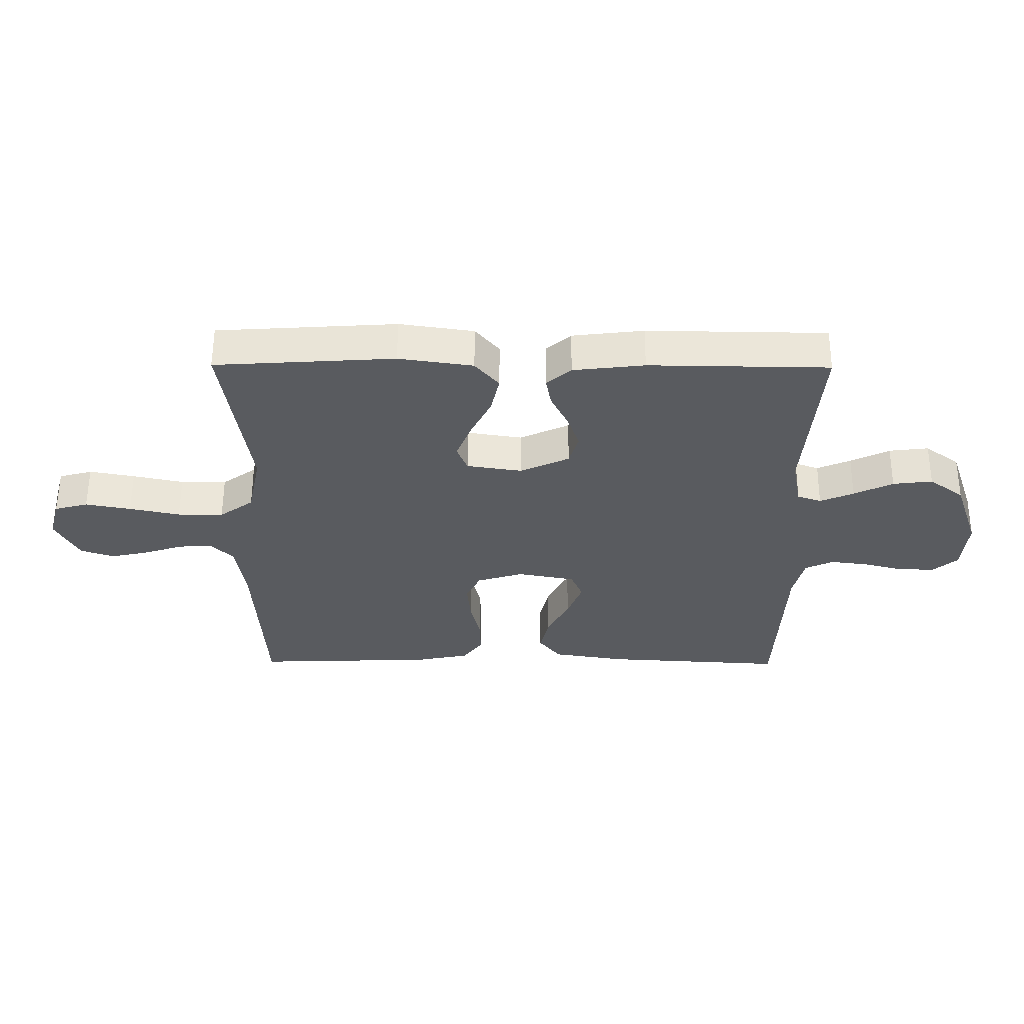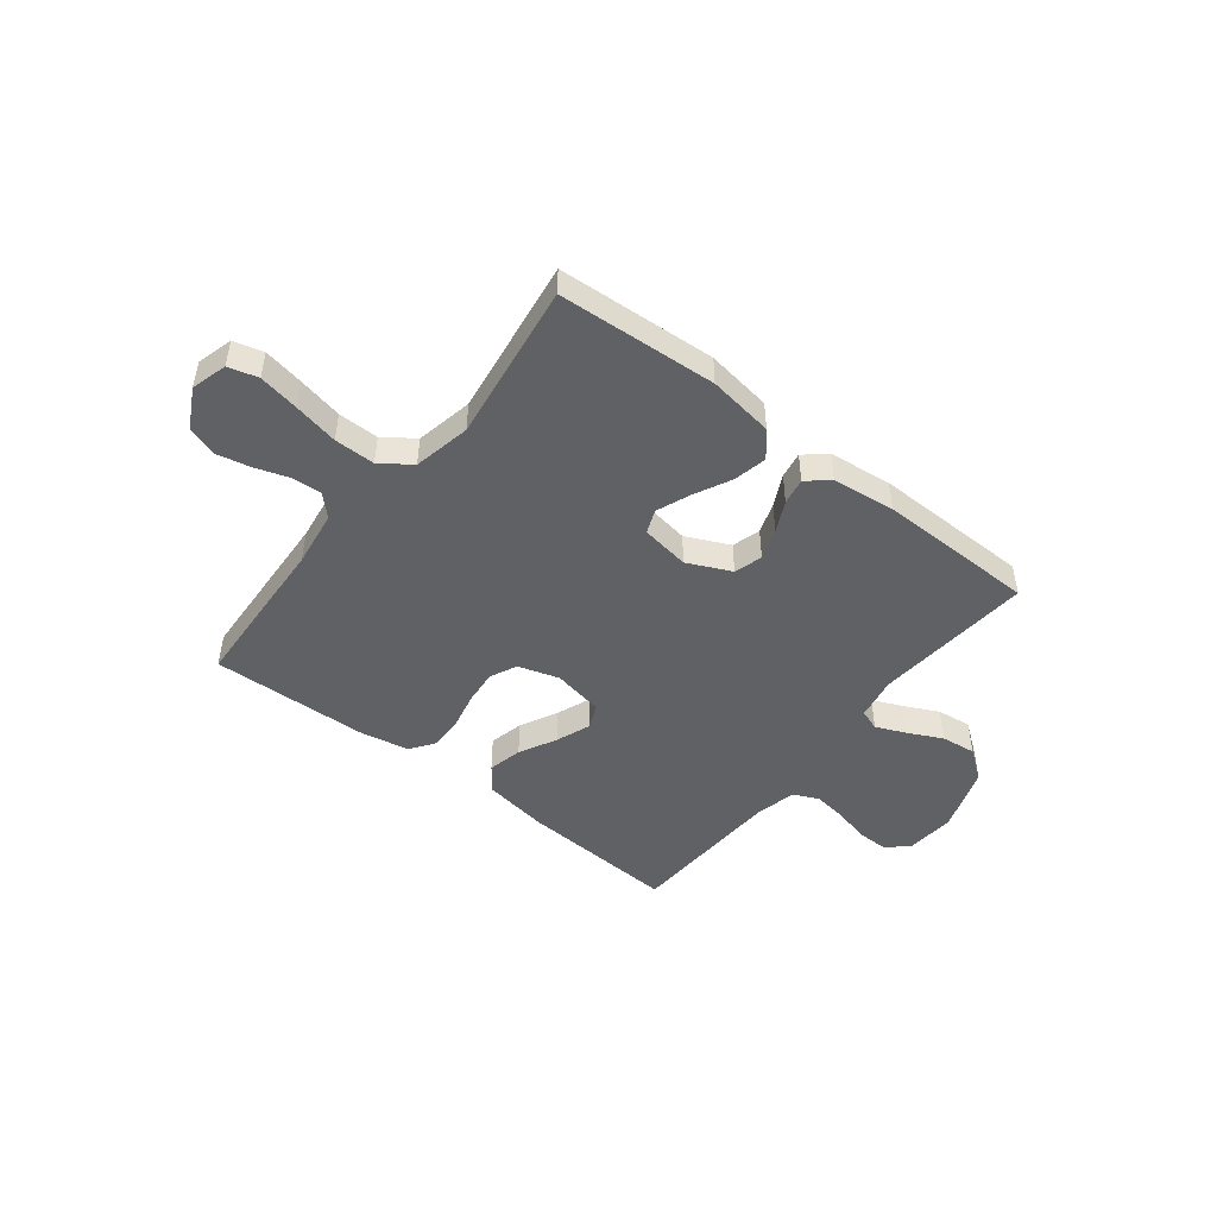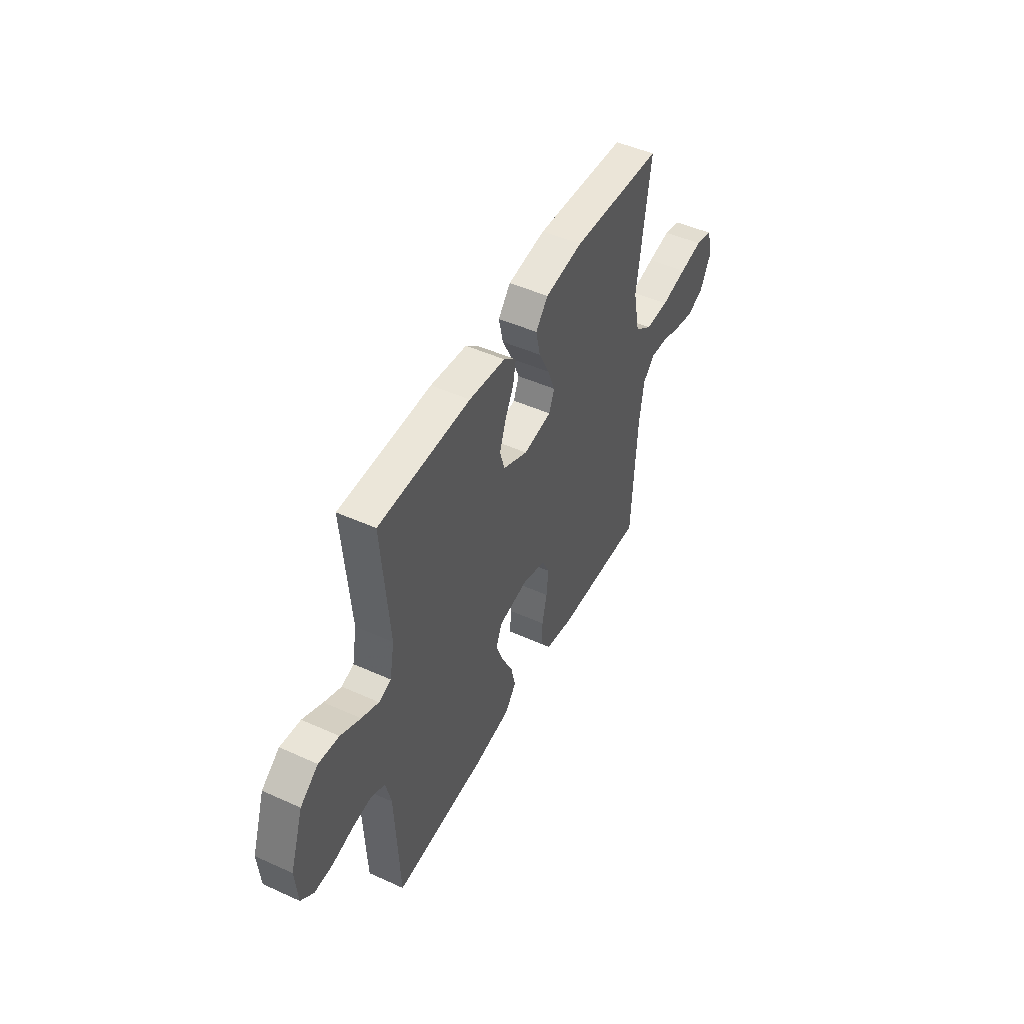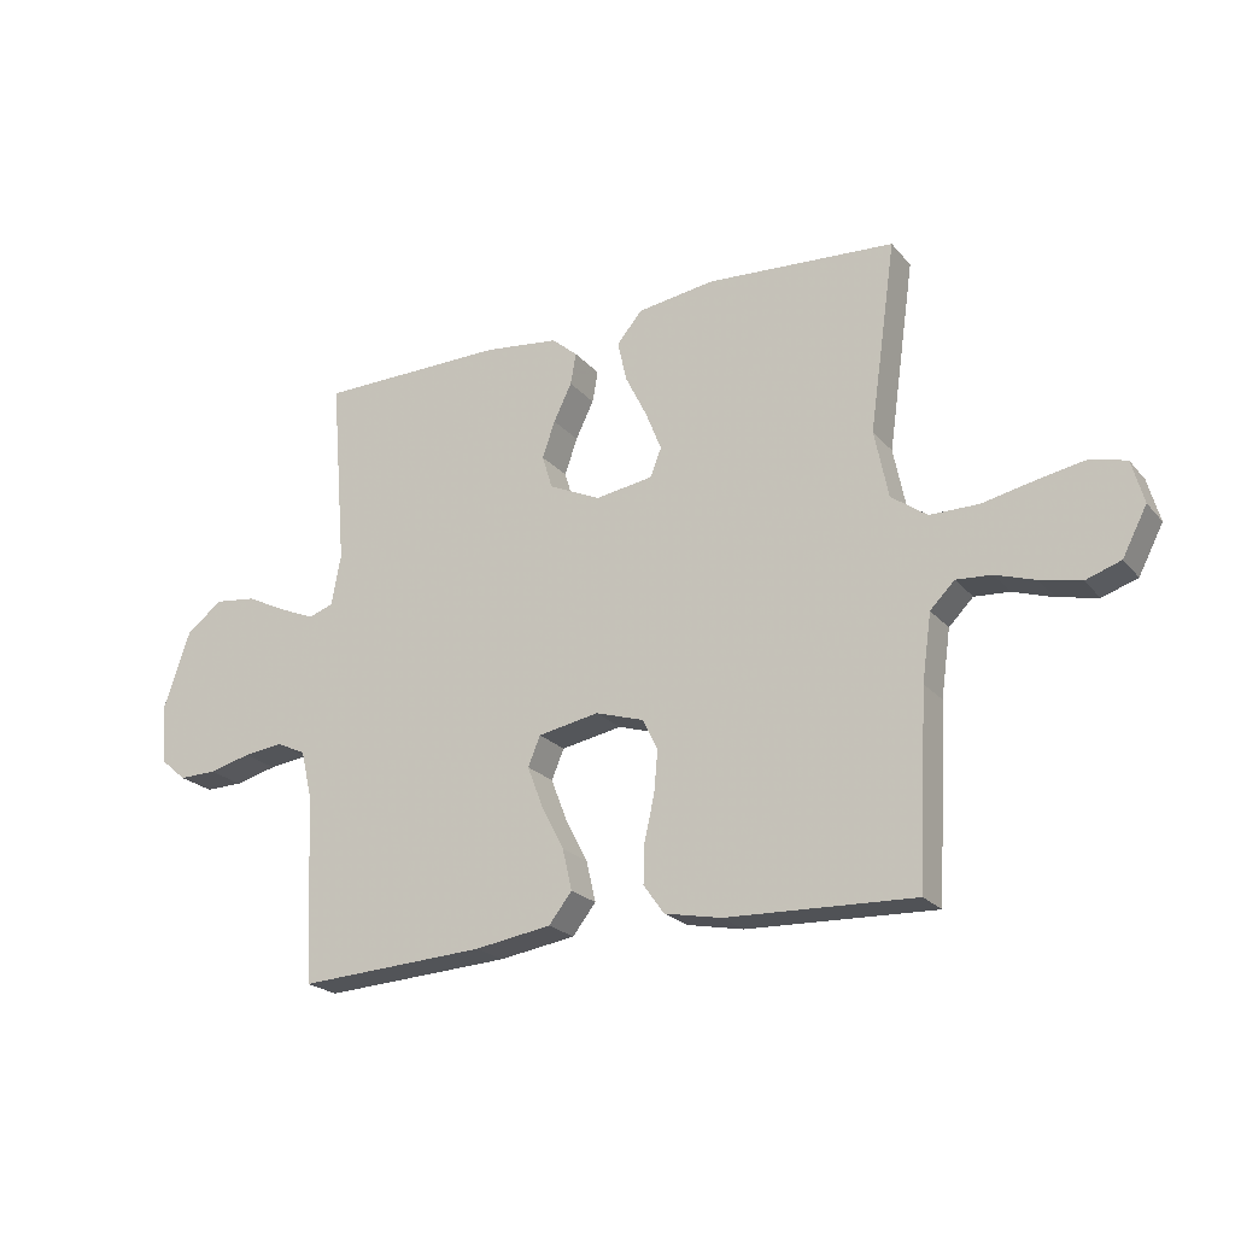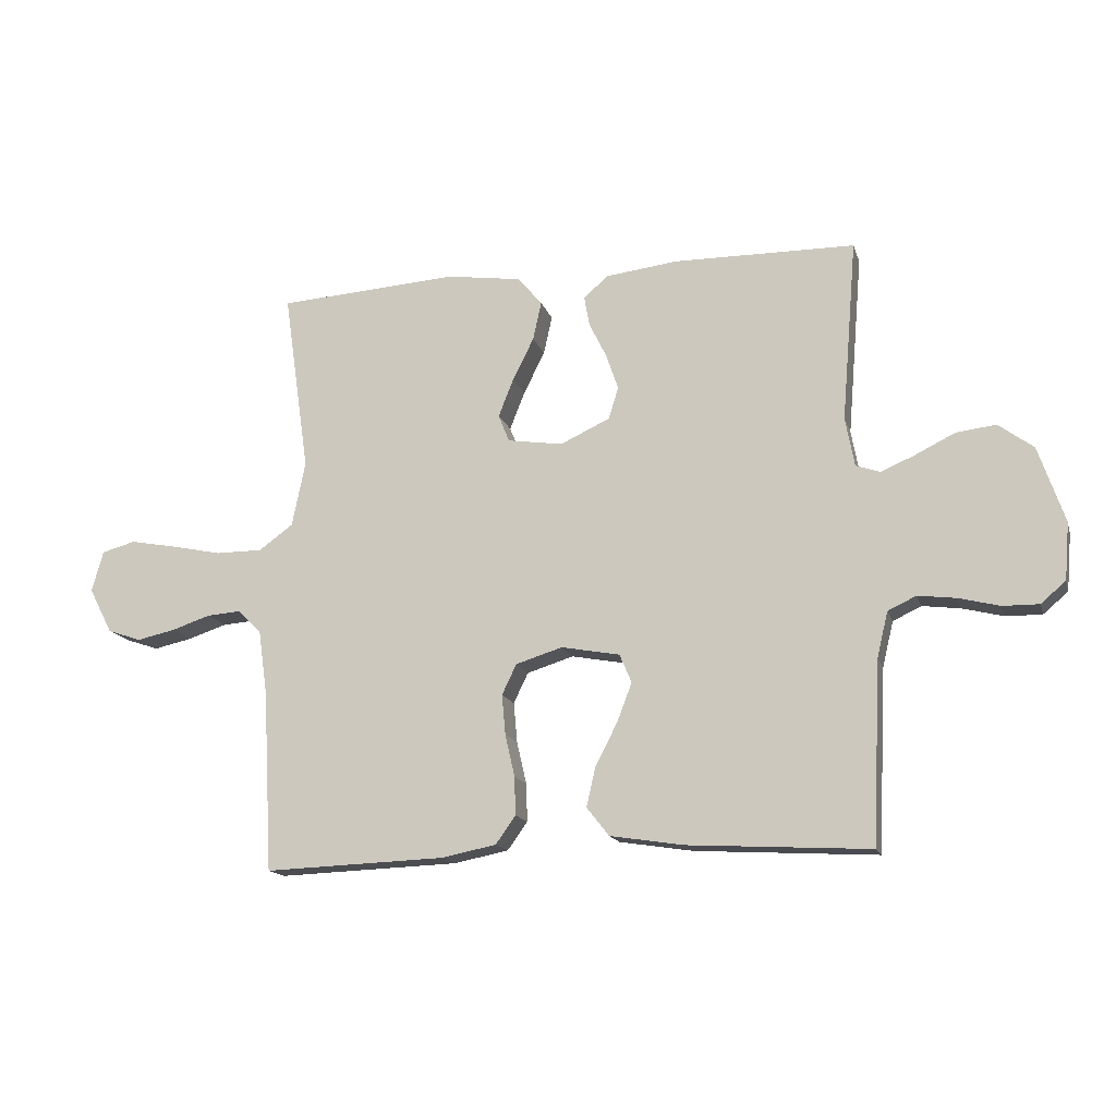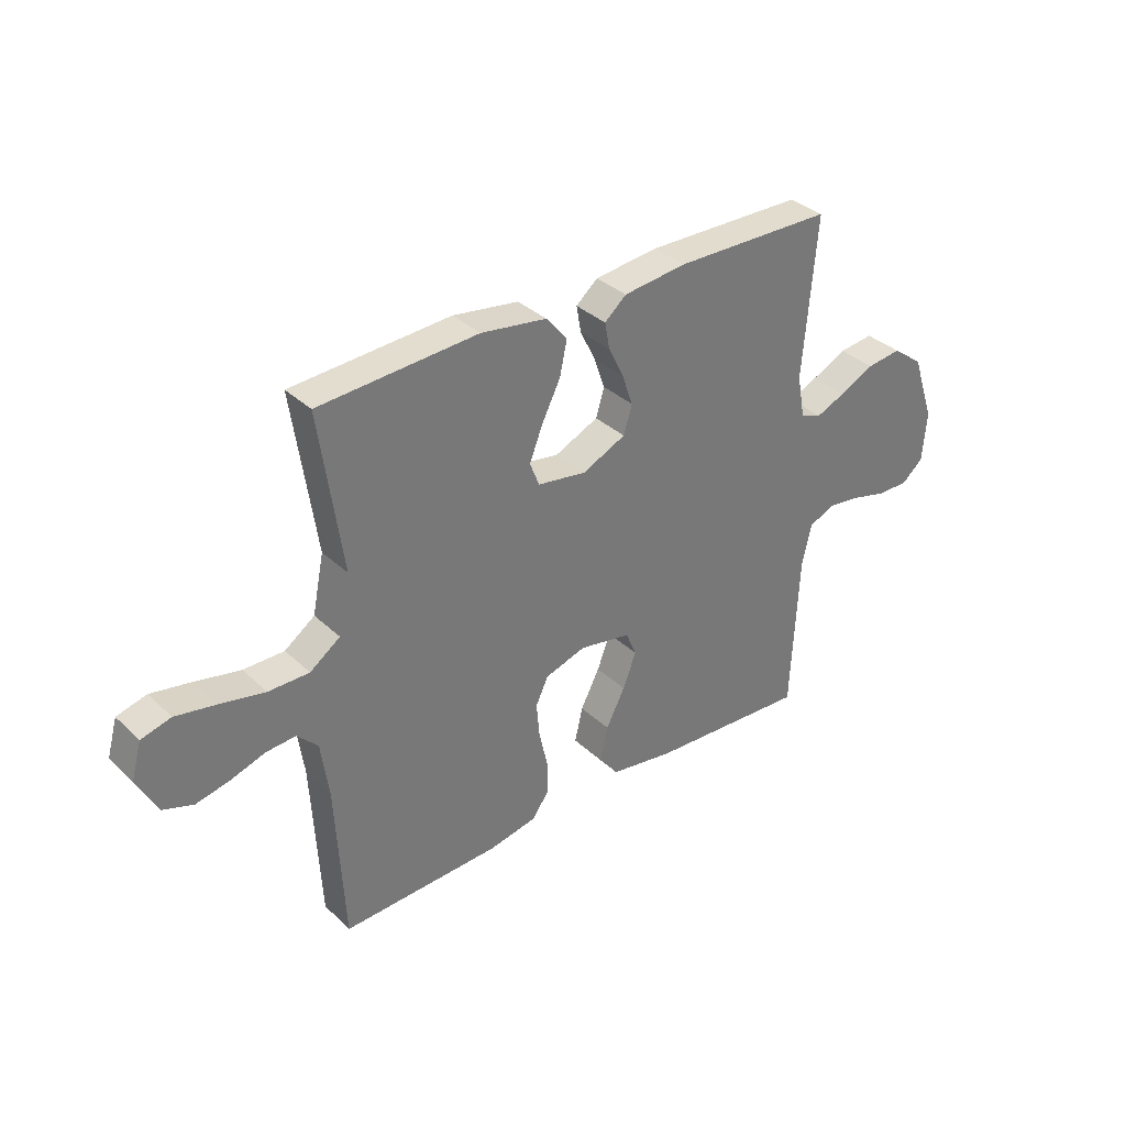
<metadata>
{"format":"obj","ext":"obj","renderer":"f3d","projection":"perspective","resolution":1024,"background":"white","views":[{"elev":57.4,"azim":0.3,"up":"+Z"},{"elev":-47.7,"azim":-38.1,"up":"+Y"},{"elev":47.9,"azim":116.9,"up":"+Z"},{"elev":-22.0,"azim":-151.0,"up":"+Z"},{"elev":-15.2,"azim":15.0,"up":"+Z"},{"elev":34.4,"azim":-38.9,"up":"+Z"}]}
</metadata>
<code>
v -0.5 0.07 -0.5
v -0.516 0.07 -0.2
v -0.531 0.07 -0.094
v -0.57 0.07 -0.055
v -0.626 0.07 -0.059
v -0.69 0.07 -0.08
v -0.754 0.07 -0.094
v -0.81 0.07 -0.075
v -0.849 0.07 0
v -0.83 0.07 0.068
v -0.774 0.07 0.083
v -0.698 0.07 0.069
v -0.613 0.07 0.051
v -0.536 0.07 0.051
v -0.479 0.07 0.092
v -0.457 0.07 0.2
v -0.5 0.07 0.5
v -0.2 0.07 0.519
v -0.076 0.07 0.501
v -0.036 0.07 0.453
v -0.05 0.07 0.389
v -0.085 0.07 0.319
v -0.11 0.07 0.256
v -0.092 0.07 0.211
v 0 0.07 0.197
v 0.082 0.07 0.235
v 0.098 0.07 0.288
v 0.078 0.07 0.346
v 0.049 0.07 0.405
v 0.04 0.07 0.455
v 0.081 0.07 0.49
v 0.2 0.07 0.504
v 0.5 0.07 0.5
v 0.475 0.07 0.2
v 0.49 0.07 0.119
v 0.53 0.07 0.105
v 0.586 0.07 0.129
v 0.651 0.07 0.161
v 0.717 0.07 0.169
v 0.775 0.07 0.126
v 0.818 0.07 0
v 0.81 0.07 -0.094
v 0.769 0.07 -0.129
v 0.709 0.07 -0.128
v 0.642 0.07 -0.111
v 0.579 0.07 -0.103
v 0.532 0.07 -0.125
v 0.514 0.07 -0.2
v 0.5 0.07 -0.5
v 0.2 0.07 -0.483
v 0.078 0.07 -0.464
v 0.041 0.07 -0.417
v 0.056 0.07 -0.352
v 0.092 0.07 -0.282
v 0.117 0.07 -0.217
v 0.097 0.07 -0.17
v 0 0.07 -0.152
v -0.077 0.07 -0.176
v -0.101 0.07 -0.226
v -0.095 0.07 -0.292
v -0.079 0.07 -0.362
v -0.077 0.07 -0.425
v -0.11 0.07 -0.471
v -0.2 0.07 -0.489
v -0.5 0 -0.5
v -0.516 0 -0.2
v -0.531 0 -0.094
v -0.57 0 -0.055
v -0.626 0 -0.059
v -0.69 0 -0.08
v -0.754 0 -0.094
v -0.81 0 -0.075
v -0.849 0 0
v -0.83 0 0.068
v -0.774 0 0.083
v -0.698 0 0.069
v -0.613 0 0.051
v -0.536 0 0.051
v -0.479 0 0.092
v -0.457 0 0.2
v -0.5 0 0.5
v -0.2 0 0.519
v -0.076 0 0.501
v -0.036 0 0.453
v -0.05 0 0.389
v -0.085 0 0.319
v -0.11 0 0.256
v -0.092 0 0.211
v 0 0 0.197
v 0.082 0 0.235
v 0.098 0 0.288
v 0.078 0 0.346
v 0.049 0 0.405
v 0.04 0 0.455
v 0.081 0 0.49
v 0.2 0 0.504
v 0.5 0 0.5
v 0.475 0 0.2
v 0.49 0 0.119
v 0.53 0 0.105
v 0.586 0 0.129
v 0.651 0 0.161
v 0.717 0 0.169
v 0.775 0 0.126
v 0.818 0 0
v 0.81 0 -0.094
v 0.769 0 -0.129
v 0.709 0 -0.128
v 0.642 0 -0.111
v 0.579 0 -0.103
v 0.532 0 -0.125
v 0.514 0 -0.2
v 0.5 0 -0.5
v 0.2 0 -0.483
v 0.078 0 -0.464
v 0.041 0 -0.417
v 0.056 0 -0.352
v 0.092 0 -0.282
v 0.117 0 -0.217
v 0.097 0 -0.17
v 0 0 -0.152
v -0.077 0 -0.176
v -0.101 0 -0.226
v -0.095 0 -0.292
v -0.079 0 -0.362
v -0.077 0 -0.425
v -0.11 0 -0.471
v -0.2 0 -0.489
f 63 64 1 2
f 60 61 62 63
f 59 60 63 2
f 58 59 2 3
f 57 58 3 4
f 51 52 53 54
f 51 54 55
f 48 49 50 51
f 47 48 51 55
f 46 47 55 56
f 42 43 44 45
f 42 45 46
f 41 42 46
f 37 38 39 40
f 36 37 40 41
f 35 36 41 46
f 31 32 33 34
f 31 34 35
f 28 29 30 31
f 27 28 31 35
f 26 27 35 46
f 19 20 21 22
f 19 22 23
f 16 17 18 19
f 15 16 19 23
f 14 15 23 24
f 10 11 12 13
f 8 9 10 13
f 8 13 14
f 5 6 7 8
f 5 8 14 24
f 26 46 56 57
f 25 26 57
f 25 57 4
f 4 5 24 25
f 66 65 128 127
f 127 126 125 124
f 66 127 124 123
f 67 66 123 122
f 68 67 122 121
f 118 117 116 115
f 119 118 115
f 115 114 113 112
f 119 115 112 111
f 120 119 111 110
f 109 108 107 106
f 110 109 106
f 110 106 105
f 104 103 102 101
f 105 104 101 100
f 110 105 100 99
f 98 97 96 95
f 99 98 95
f 95 94 93 92
f 99 95 92 91
f 110 99 91 90
f 86 85 84 83
f 87 86 83
f 83 82 81 80
f 87 83 80 79
f 88 87 79 78
f 77 76 75 74
f 77 74 73 72
f 78 77 72
f 72 71 70 69
f 88 78 72 69
f 121 120 110 90
f 121 90 89
f 68 121 89
f 89 88 69 68
f 1 65 66 2
f 2 66 67 3
f 3 67 68 4
f 4 68 69 5
f 5 69 70 6
f 6 70 71 7
f 7 71 72 8
f 8 72 73 9
f 9 73 74 10
f 10 74 75 11
f 11 75 76 12
f 12 76 77 13
f 13 77 78 14
f 14 78 79 15
f 15 79 80 16
f 16 80 81 17
f 17 81 82 18
f 18 82 83 19
f 19 83 84 20
f 20 84 85 21
f 21 85 86 22
f 22 86 87 23
f 23 87 88 24
f 24 88 89 25
f 25 89 90 26
f 26 90 91 27
f 27 91 92 28
f 28 92 93 29
f 29 93 94 30
f 30 94 95 31
f 31 95 96 32
f 32 96 97 33
f 33 97 98 34
f 34 98 99 35
f 35 99 100 36
f 36 100 101 37
f 37 101 102 38
f 38 102 103 39
f 39 103 104 40
f 40 104 105 41
f 41 105 106 42
f 42 106 107 43
f 43 107 108 44
f 44 108 109 45
f 45 109 110 46
f 46 110 111 47
f 47 111 112 48
f 48 112 113 49
f 49 113 114 50
f 50 114 115 51
f 51 115 116 52
f 52 116 117 53
f 53 117 118 54
f 54 118 119 55
f 55 119 120 56
f 56 120 121 57
f 57 121 122 58
f 58 122 123 59
f 59 123 124 60
f 60 124 125 61
f 61 125 126 62
f 62 126 127 63
f 63 127 128 64
f 64 128 65 1

</code>
